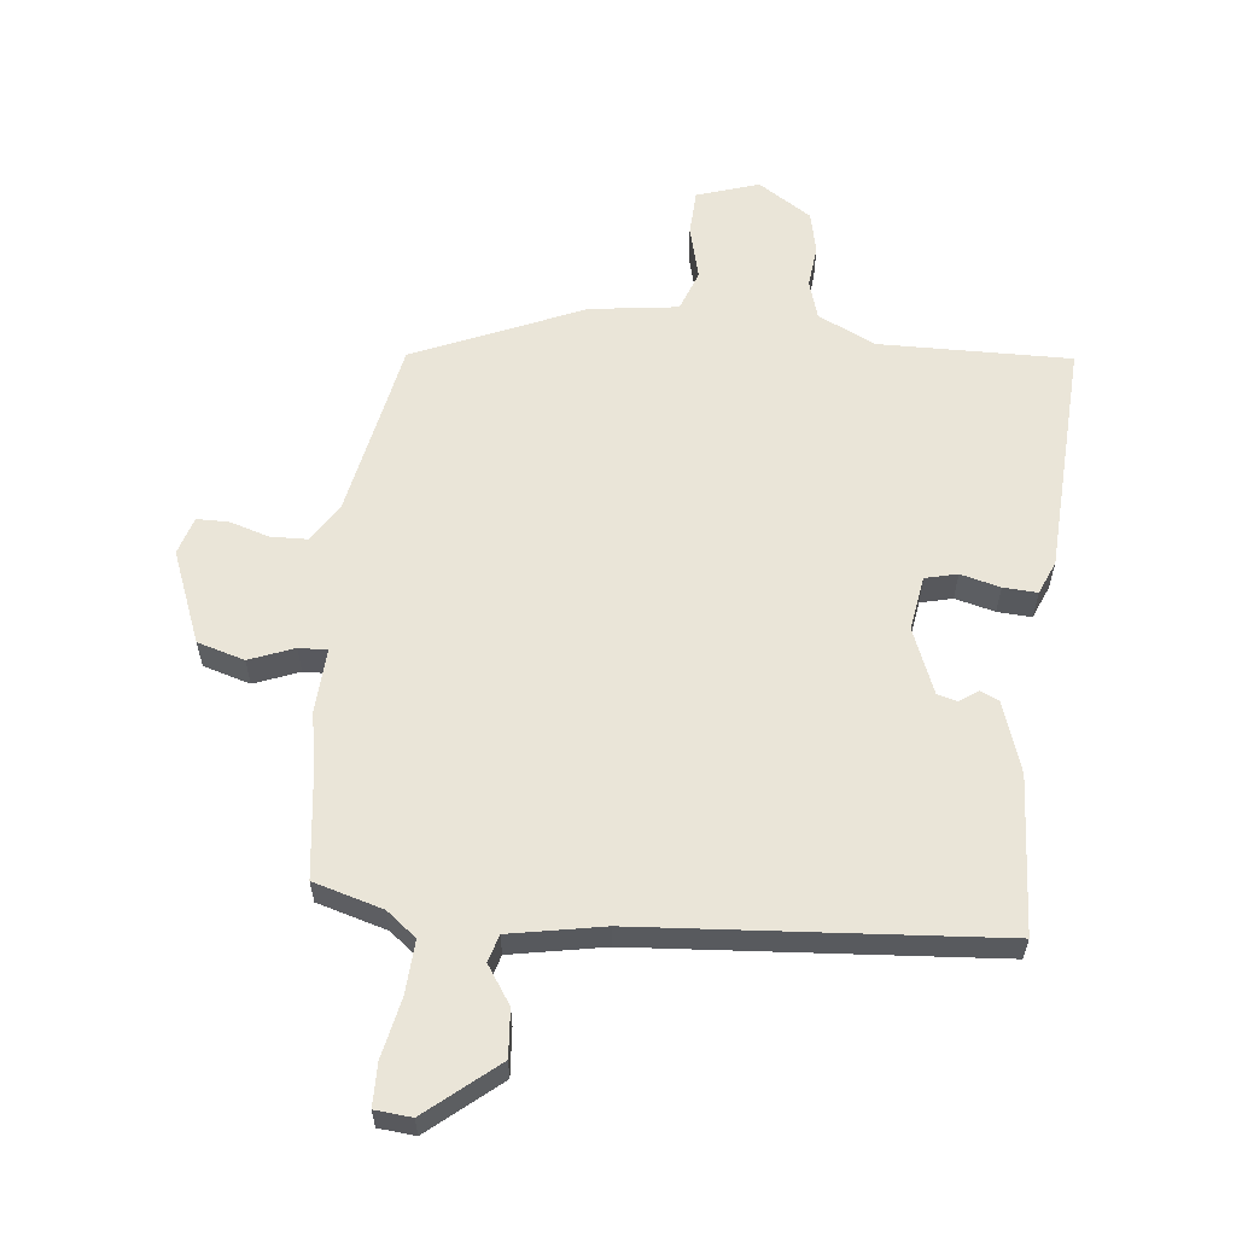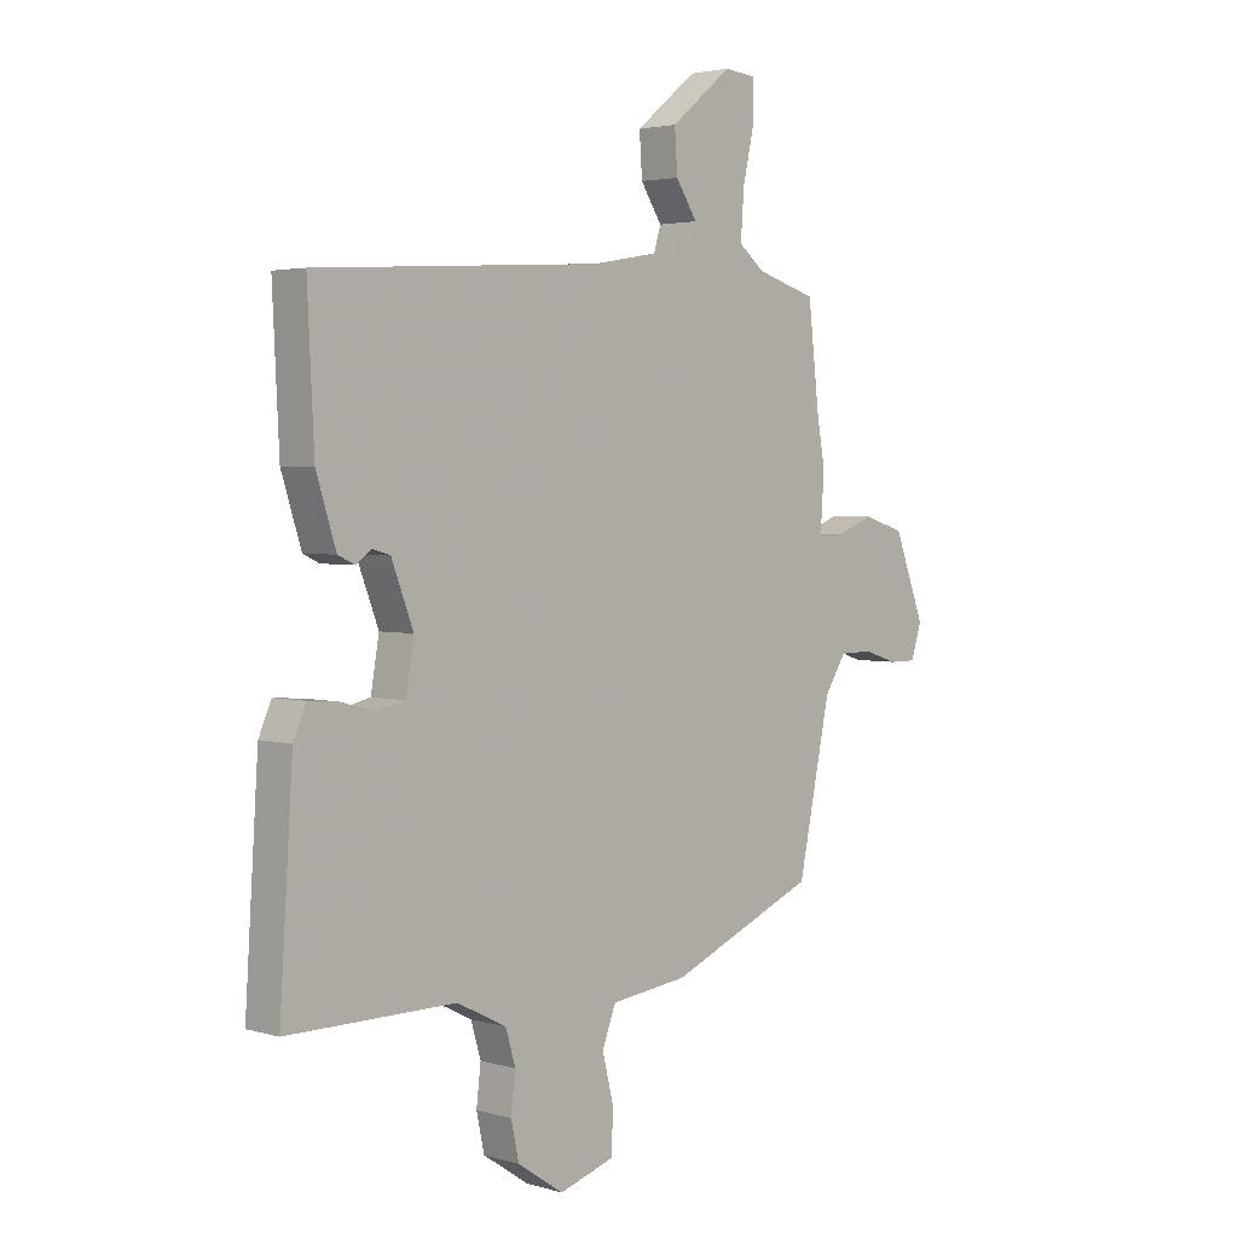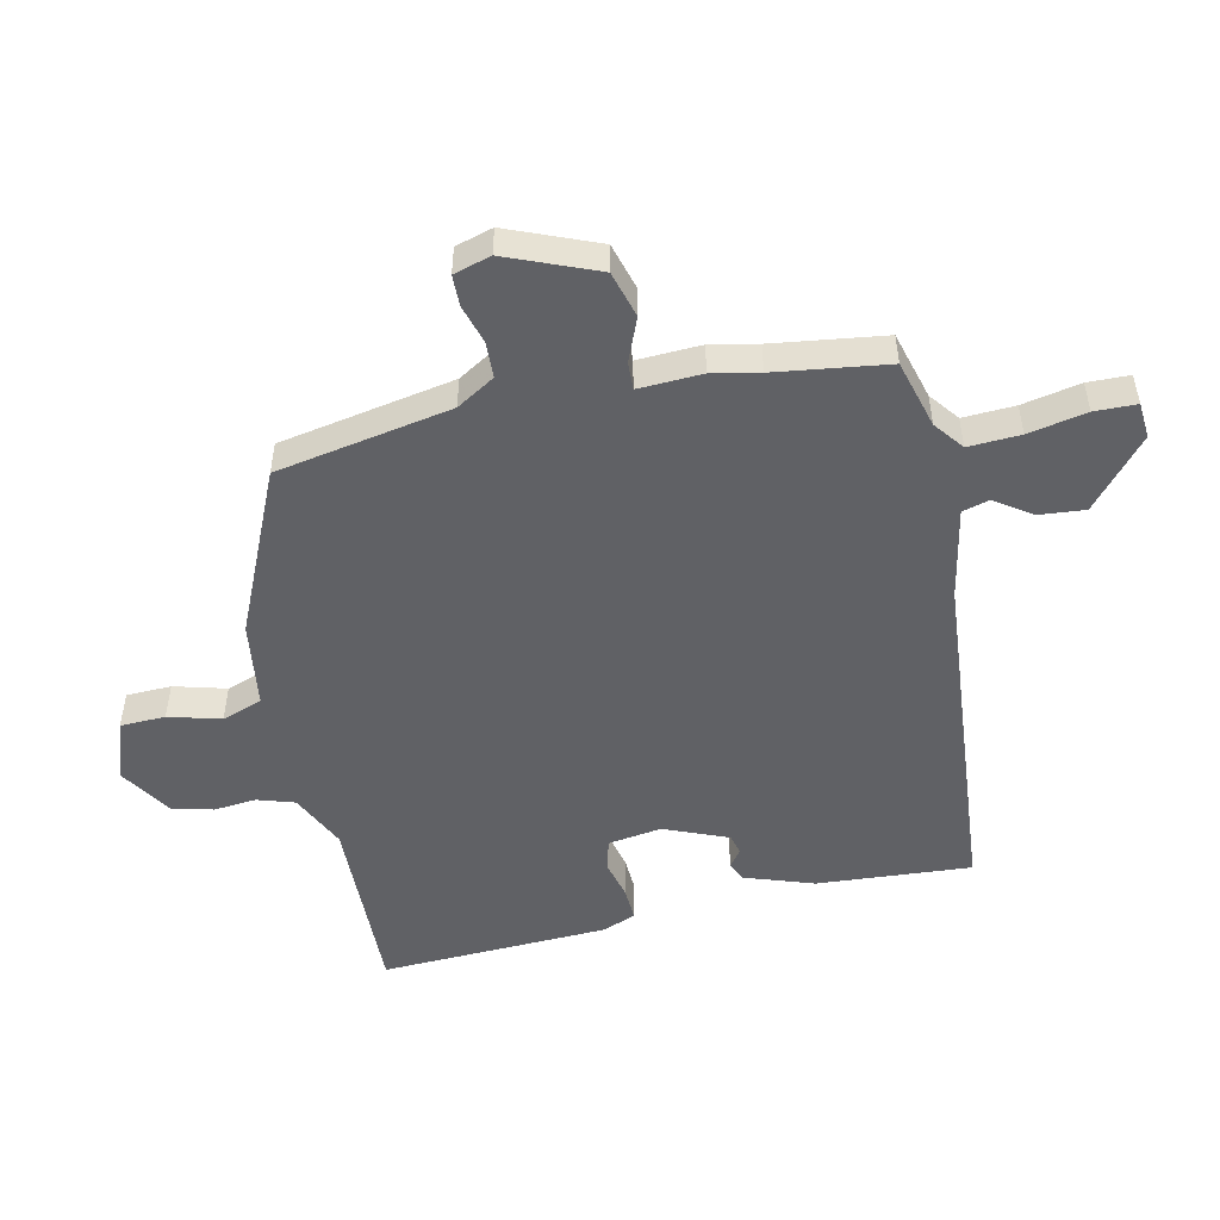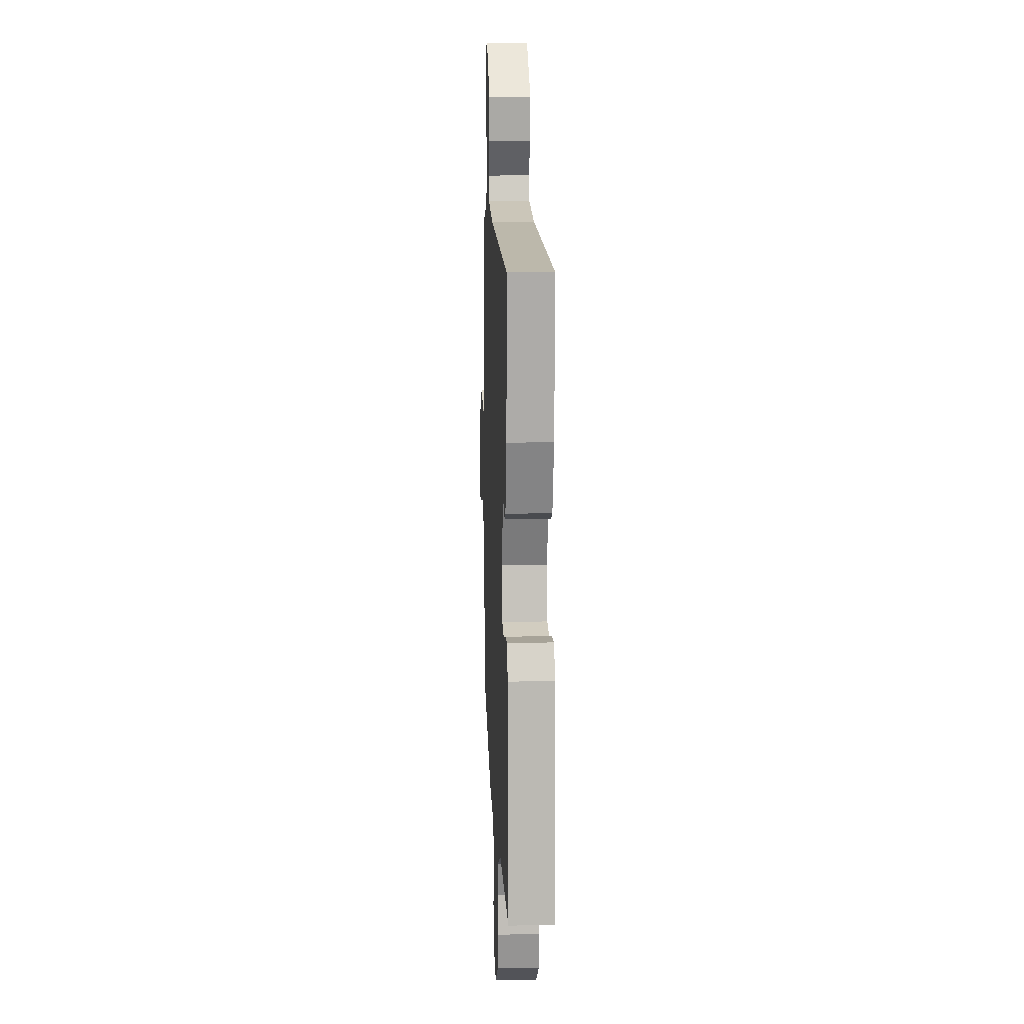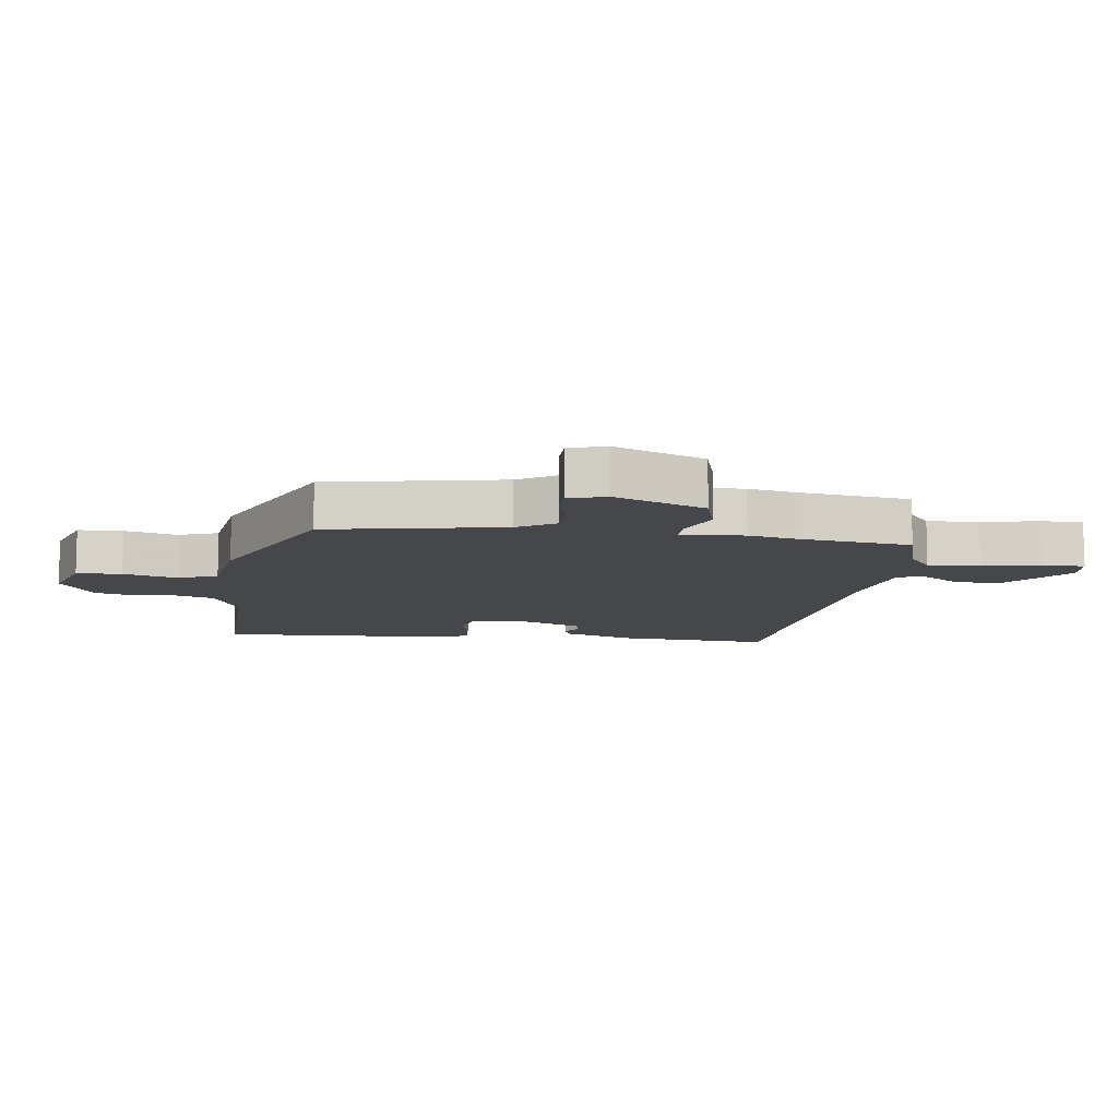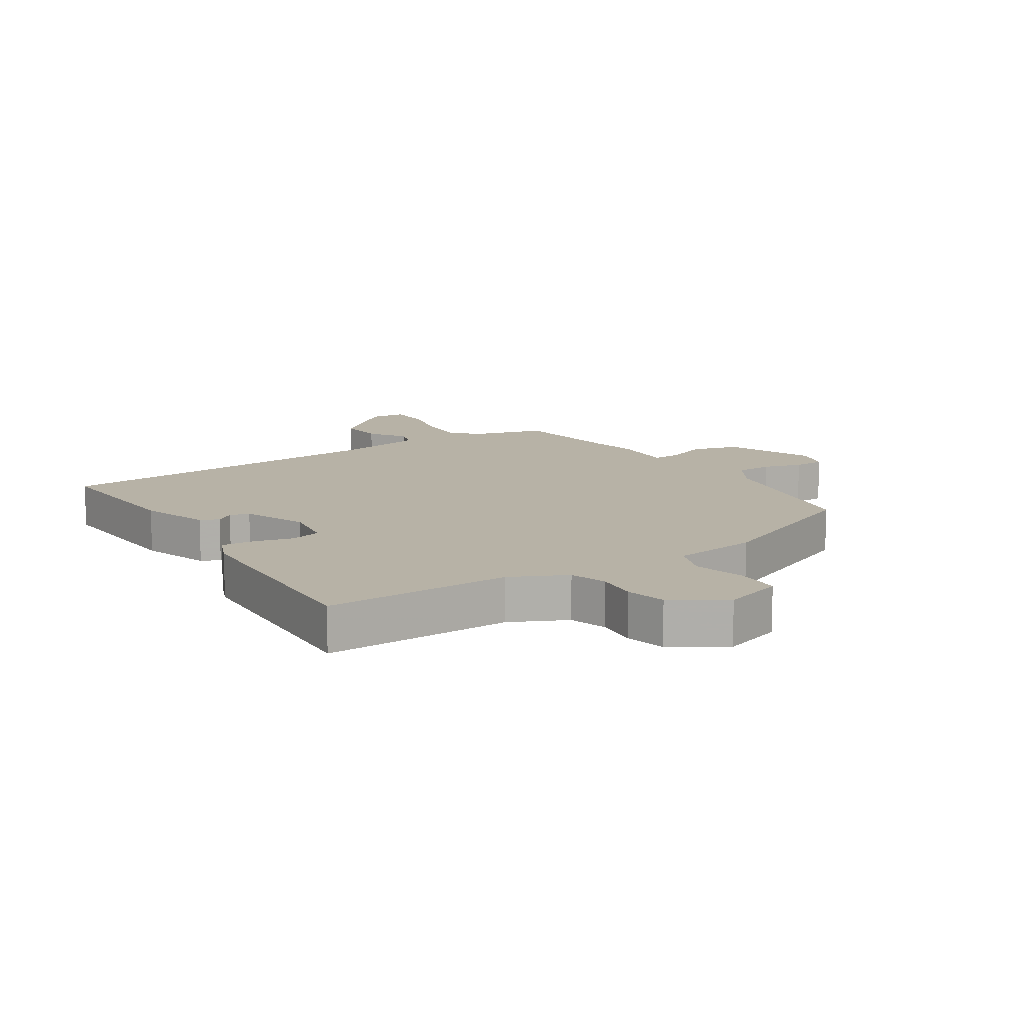
<metadata>
{"format":"obj","ext":"obj","renderer":"f3d","projection":"perspective","resolution":1024,"background":"white","views":[{"elev":59.6,"azim":5.4,"up":"+Y"},{"elev":3.1,"azim":134.1,"up":"+Z"},{"elev":-50.4,"azim":-78.9,"up":"+Y"},{"elev":11.0,"azim":87.4,"up":"+Z"},{"elev":-10.5,"azim":-98.7,"up":"+Y"},{"elev":12.4,"azim":146.2,"up":"+Y"}]}
</metadata>
<code>
v -0.52 0.07 0.33
v -0.499 0.07 0.513
v -0.389 0.07 0.546
v -0.342 0.07 0.584
v -0.348 0.07 0.668
v -0.369 0.07 0.762
v -0.369 0.07 0.83
v -0.311 0.07 0.836
v -0.199 0.07 0.745
v -0.204 0.07 0.67
v -0.243 0.07 0.61
v -0.23 0.07 0.567
v -0.081 0.07 0.541
v 0.483 0.07 0.506
v 0.471 0.07 0.256
v 0.435 0.07 0.143
v 0.405 0.07 0.129
v 0.376 0.07 0.149
v 0.344 0.07 0.14
v 0.304 0.07 0.036
v 0.319 0.07 -0.051
v 0.37 0.07 -0.063
v 0.433 0.07 -0.046
v 0.487 0.07 -0.042
v 0.51 0.07 -0.095
v 0.534 0.07 -0.466
v 0.229 0.07 -0.465
v 0.139 0.07 -0.51
v 0.121 0.07 -0.571
v 0.129 0.07 -0.639
v 0.115 0.07 -0.705
v 0.031 0.07 -0.761
v -0.068 0.07 -0.73
v -0.072 0.07 -0.657
v -0.051 0.07 -0.572
v -0.076 0.07 -0.507
v -0.216 0.07 -0.49
v -0.485 0.07 -0.377
v -0.544 0.07 -0.094
v -0.583 0.07 -0.033
v -0.642 0.07 -0.032
v -0.705 0.07 -0.052
v -0.755 0.07 -0.052
v -0.774 0.07 0.008
v -0.718 0.07 0.155
v -0.643 0.07 0.178
v -0.572 0.07 0.151
v -0.527 0.07 0.15
v -0.534 0.07 0.253
v -0.52 0 0.33
v -0.499 0 0.513
v -0.389 0 0.546
v -0.342 0 0.584
v -0.348 0 0.668
v -0.369 0 0.762
v -0.369 0 0.83
v -0.311 0 0.836
v -0.199 0 0.745
v -0.204 0 0.67
v -0.243 0 0.61
v -0.23 0 0.567
v -0.081 0 0.541
v 0.483 0 0.506
v 0.471 0 0.256
v 0.435 0 0.143
v 0.405 0 0.129
v 0.376 0 0.149
v 0.344 0 0.14
v 0.304 0 0.036
v 0.319 0 -0.051
v 0.37 0 -0.063
v 0.433 0 -0.046
v 0.487 0 -0.042
v 0.51 0 -0.095
v 0.534 0 -0.466
v 0.229 0 -0.465
v 0.139 0 -0.51
v 0.121 0 -0.571
v 0.129 0 -0.639
v 0.115 0 -0.705
v 0.031 0 -0.761
v -0.068 0 -0.73
v -0.072 0 -0.657
v -0.051 0 -0.572
v -0.076 0 -0.507
v -0.216 0 -0.49
v -0.485 0 -0.377
v -0.544 0 -0.094
v -0.583 0 -0.033
v -0.642 0 -0.032
v -0.705 0 -0.052
v -0.755 0 -0.052
v -0.774 0 0.008
v -0.718 0 0.155
v -0.643 0 0.178
v -0.572 0 0.151
v -0.527 0 0.15
v -0.534 0 0.253
f 48 49 1
f 45 46 47
f 44 45 47
f 43 44 47
f 42 43 47
f 41 42 47
f 40 41 47 48
f 39 40 48
f 38 39 48
f 37 38 48
f 36 37 48
f 33 34 35
f 32 33 35
f 31 32 35
f 30 31 35
f 29 30 35
f 28 29 35 36
f 1 2 3
f 48 1 3
f 36 48 3
f 28 36 3
f 27 28 3
f 25 26 27
f 24 25 27
f 23 24 27
f 22 23 27
f 16 17 18
f 15 16 18
f 14 15 18
f 13 14 18
f 12 13 18 19
f 9 10 11
f 8 9 11
f 7 8 11
f 6 7 11
f 5 6 11
f 4 5 11 12
f 12 19 20
f 4 12 20
f 3 4 20
f 21 22 27
f 3 20 21 27
f 50 98 97
f 96 95 94
f 96 94 93
f 96 93 92
f 96 92 91
f 96 91 90
f 97 96 90 89
f 97 89 88
f 97 88 87
f 97 87 86
f 97 86 85
f 84 83 82
f 84 82 81
f 84 81 80
f 84 80 79
f 84 79 78
f 85 84 78 77
f 52 51 50
f 52 50 97
f 52 97 85
f 52 85 77
f 52 77 76
f 76 75 74
f 76 74 73
f 76 73 72
f 76 72 71
f 67 66 65
f 67 65 64
f 67 64 63
f 67 63 62
f 68 67 62 61
f 60 59 58
f 60 58 57
f 60 57 56
f 60 56 55
f 60 55 54
f 61 60 54 53
f 69 68 61
f 69 61 53
f 69 53 52
f 76 71 70
f 76 70 69 52
f 1 50 51 2
f 2 51 52 3
f 3 52 53 4
f 4 53 54 5
f 5 54 55 6
f 6 55 56 7
f 7 56 57 8
f 8 57 58 9
f 9 58 59 10
f 10 59 60 11
f 11 60 61 12
f 12 61 62 13
f 13 62 63 14
f 14 63 64 15
f 15 64 65 16
f 16 65 66 17
f 17 66 67 18
f 18 67 68 19
f 19 68 69 20
f 20 69 70 21
f 21 70 71 22
f 22 71 72 23
f 23 72 73 24
f 24 73 74 25
f 25 74 75 26
f 26 75 76 27
f 27 76 77 28
f 28 77 78 29
f 29 78 79 30
f 30 79 80 31
f 31 80 81 32
f 32 81 82 33
f 33 82 83 34
f 34 83 84 35
f 35 84 85 36
f 36 85 86 37
f 37 86 87 38
f 38 87 88 39
f 39 88 89 40
f 40 89 90 41
f 41 90 91 42
f 42 91 92 43
f 43 92 93 44
f 44 93 94 45
f 45 94 95 46
f 46 95 96 47
f 47 96 97 48
f 48 97 98 49
f 49 98 50 1

</code>
